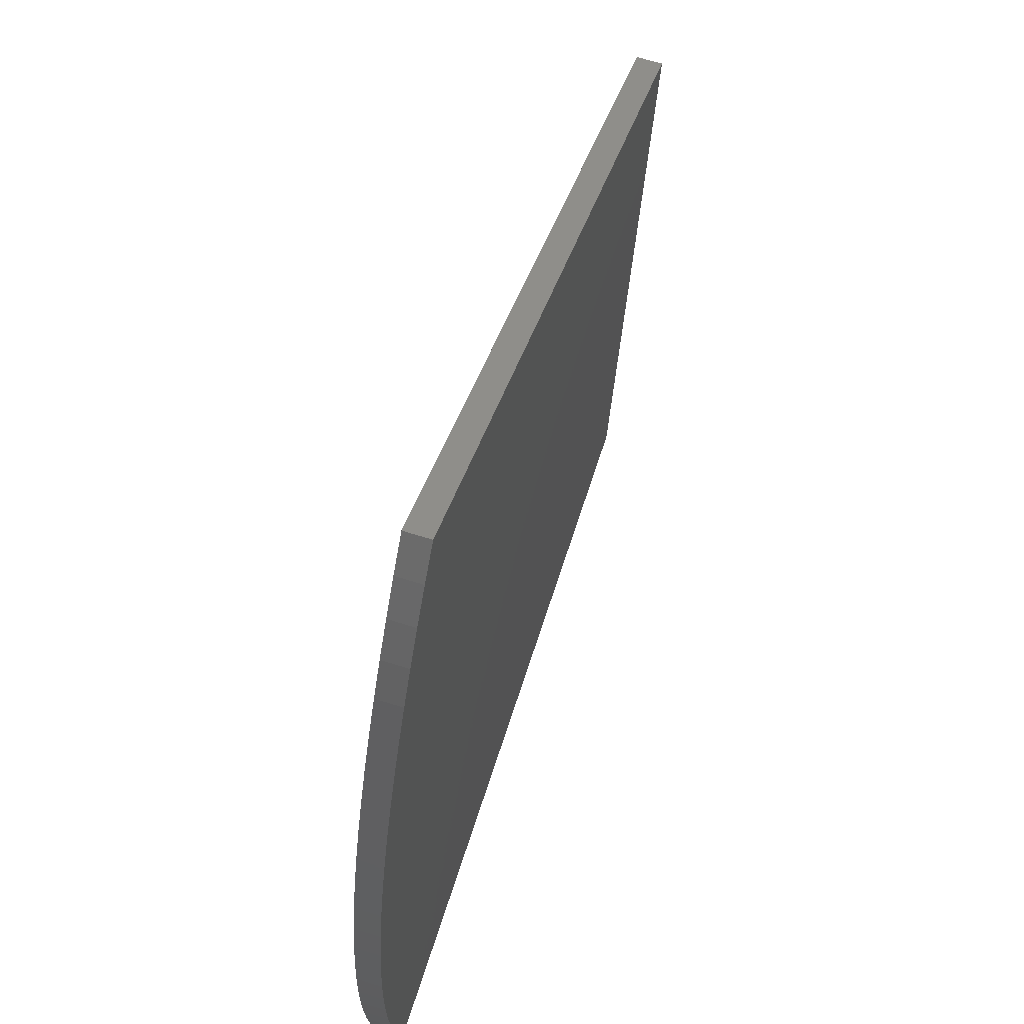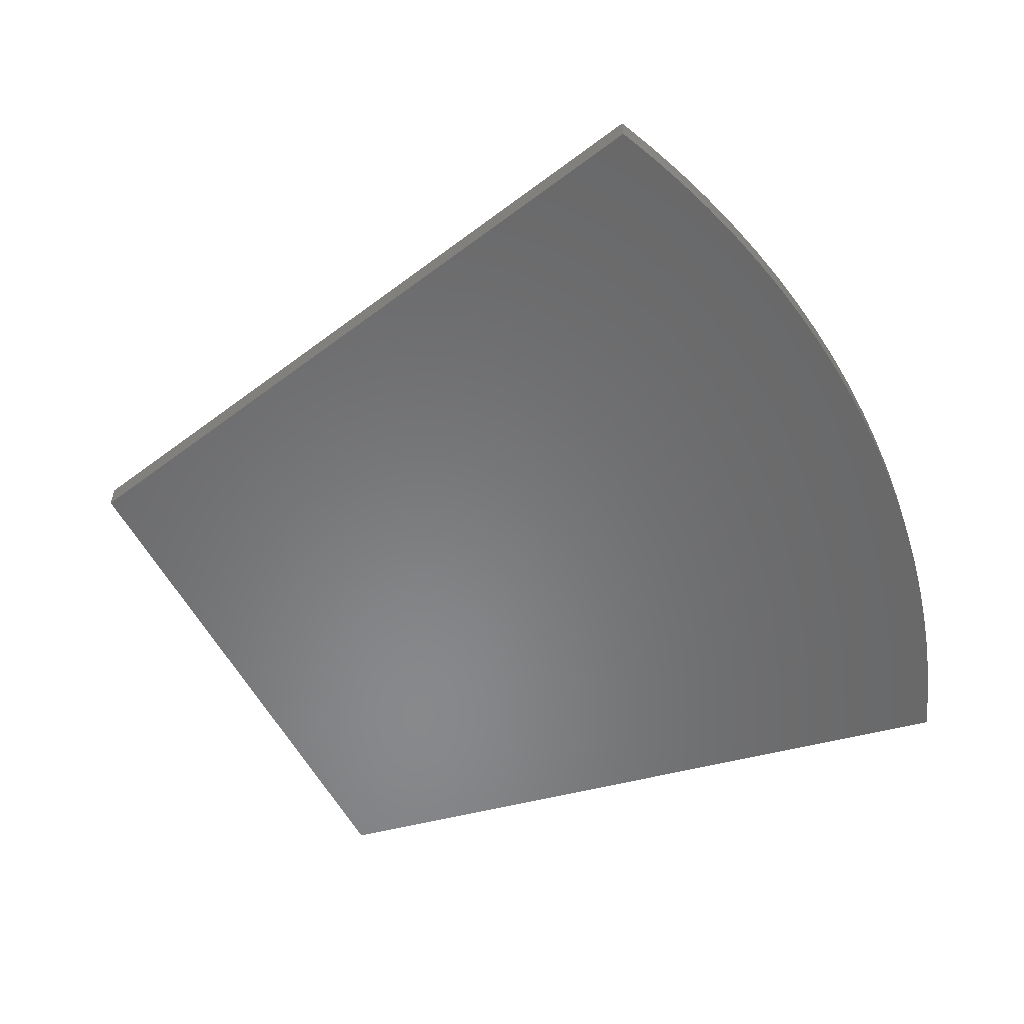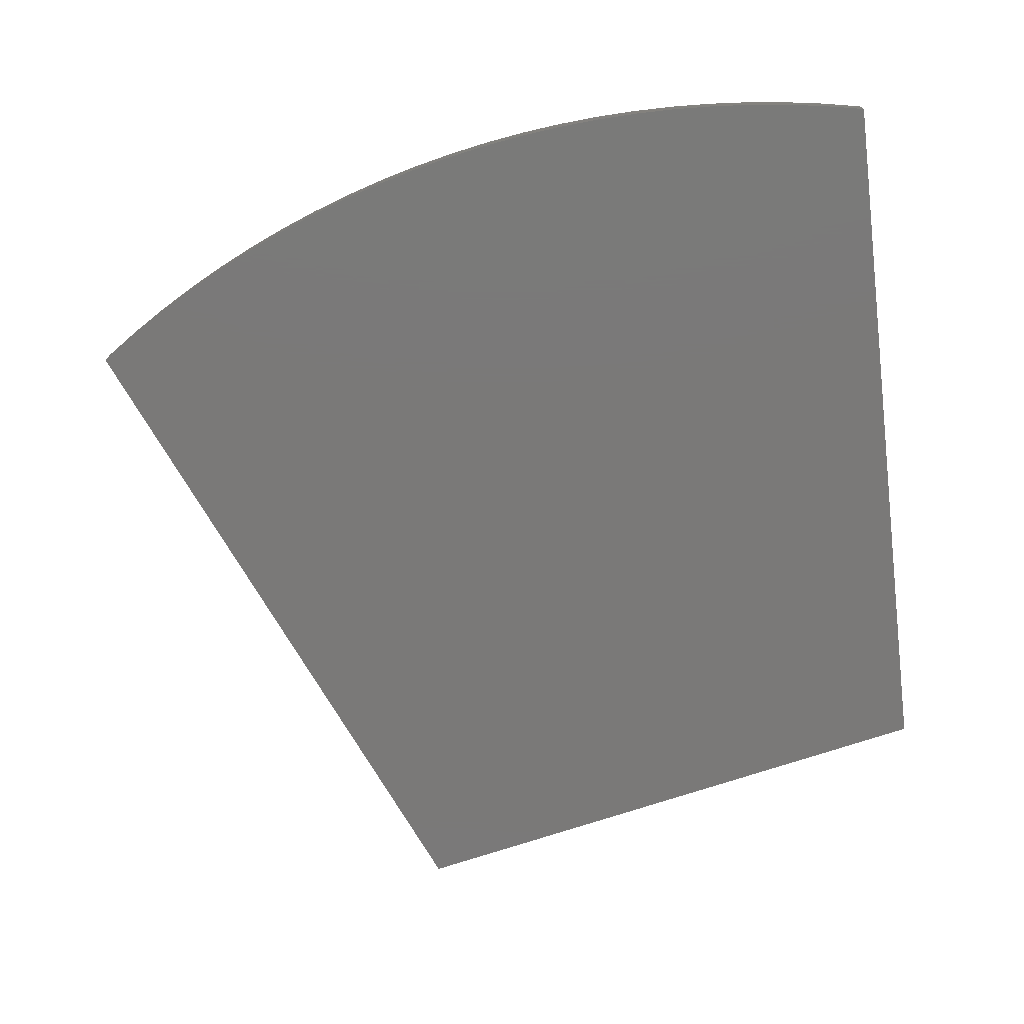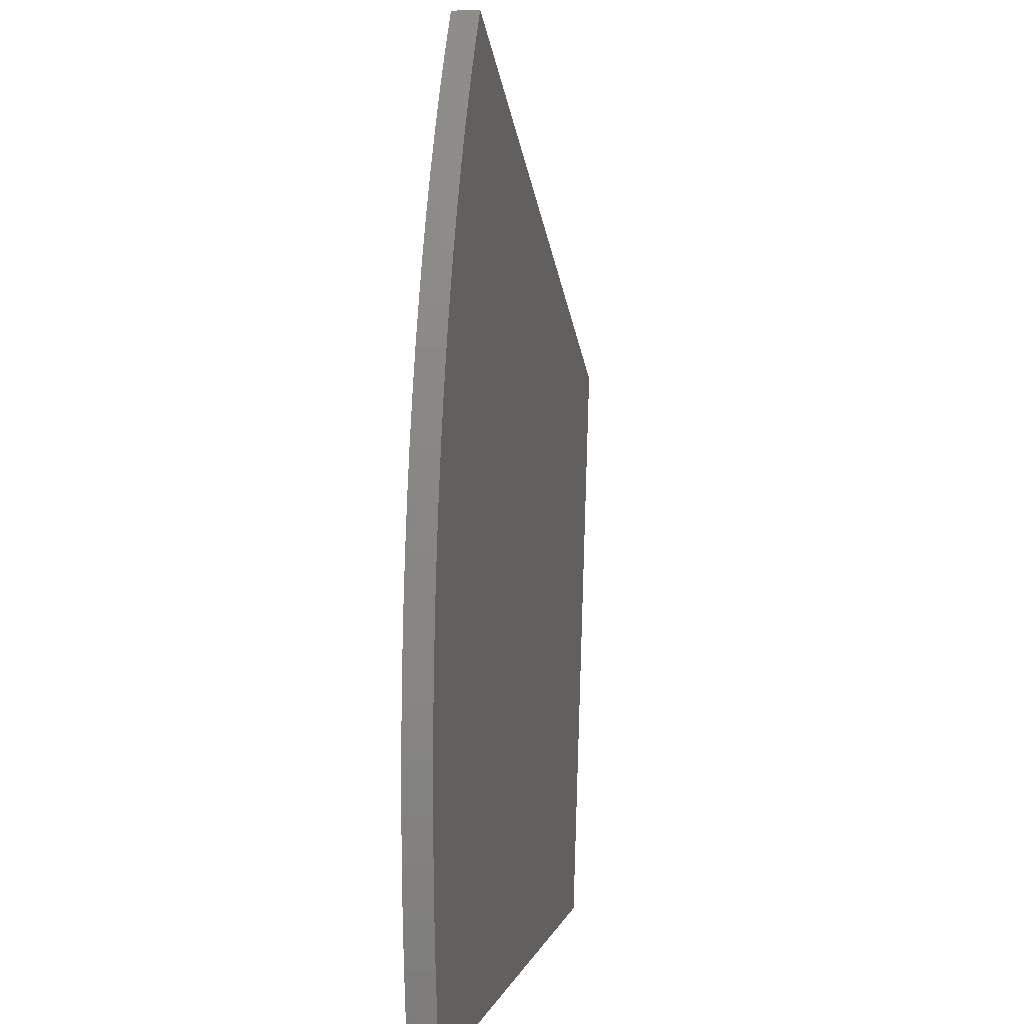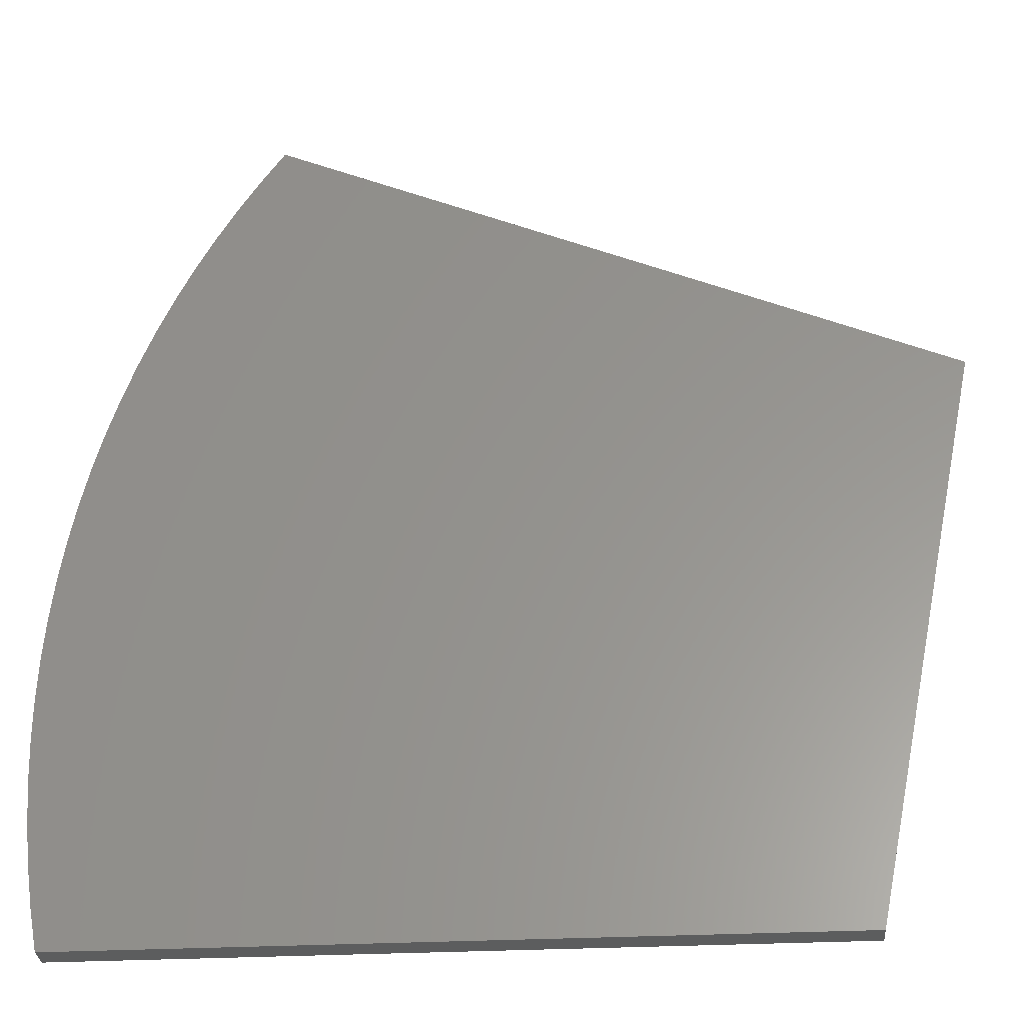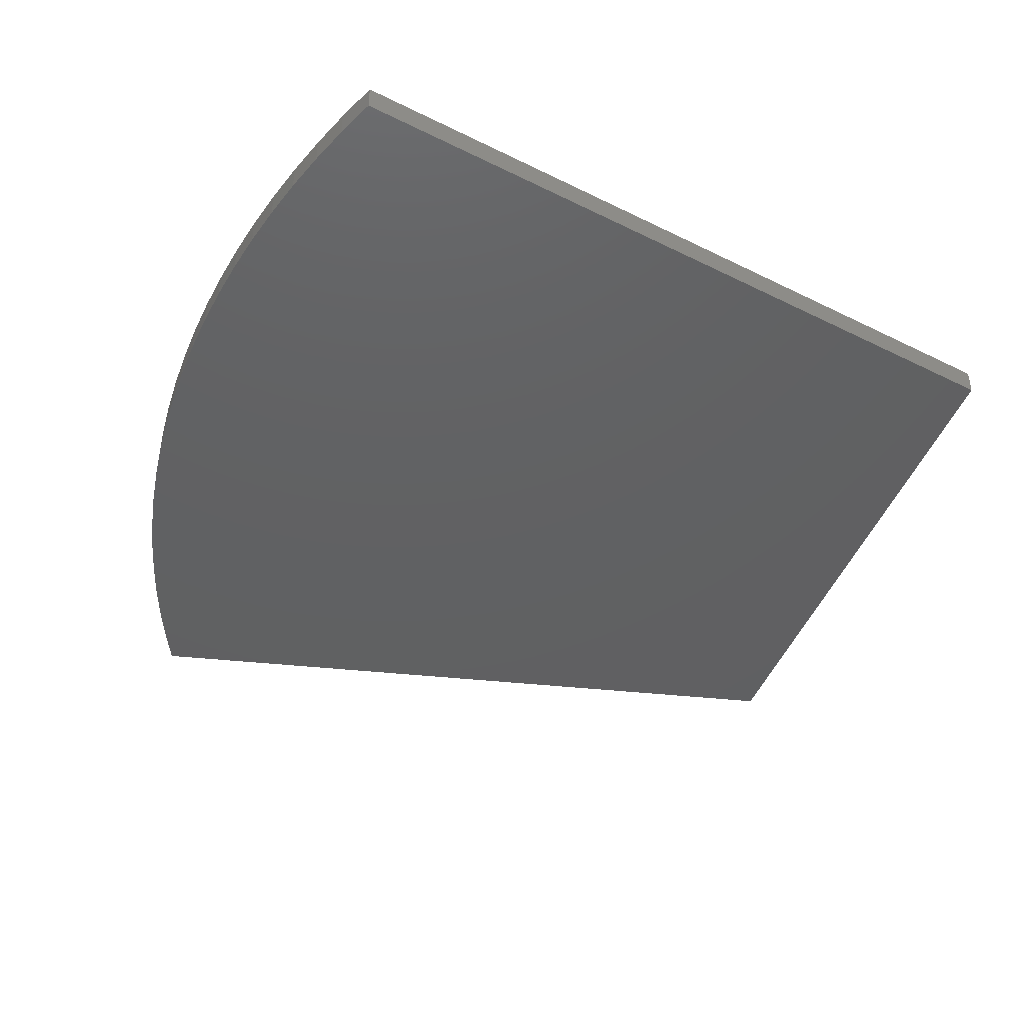
<metadata>
{"format":"stl","ext":"stl","renderer":"f3d","projection":"perspective","resolution":1024,"background":"white","views":[{"elev":64.7,"azim":-72.3,"up":"+Y"},{"elev":-55.0,"azim":-164.8,"up":"+Z"},{"elev":-72.5,"azim":-83.3,"up":"+Z"},{"elev":1.1,"azim":-80.3,"up":"+Y"},{"elev":-30.4,"azim":4.2,"up":"+Y"},{"elev":-42.3,"azim":-30.7,"up":"+Z"}]}
</metadata>
<code>
# stl→obj: 50 verts, 96 faces
v -38.69 -20.52 9.711e-16
v 7.686 -20.52 0
v -38.69 -20.52 1.6
v 7.686 -20.52 1.6
v -27.36 34.2 1.6
v -27.36 34.2 0
v -28.83 32.04 1.6
v -28.83 32.04 1.263e-16
v -30.22 29.82 1.6
v -30.22 29.82 2.455e-16
v -31.53 27.56 1.6
v -31.53 27.56 3.575e-16
v -32.75 25.25 1.6
v -32.75 25.25 4.621e-16
v -33.88 22.9 1.6
v -33.88 22.9 5.593e-16
v -34.93 20.5 1.6
v -34.93 20.5 6.487e-16
v -35.88 18.07 1.6
v -35.88 18.07 7.304e-16
v -36.74 15.6 1.6
v -36.74 15.6 8.042e-16
v -37.51 13.1 1.6
v -37.51 13.1 8.7e-16
v -38.18 10.58 1.6
v -38.18 10.58 9.277e-16
v -38.76 8.029 1.6
v -38.76 8.029 9.773e-16
v -39.24 5.46 1.6
v -39.24 5.46 1.019e-15
v -39.63 2.875 1.6
v -39.63 2.875 1.052e-15
v -39.92 0.2778 1.6
v -39.92 0.2778 1.076e-15
v -40.11 -2.329 1.6
v -40.11 -2.329 1.092e-15
v -40.2 -4.94 1.6
v -40.2 -4.94 1.1e-15
v -40.19 -7.554 1.6
v -40.19 -7.554 1.1e-15
v -40.09 -10.16 1.6
v -40.09 -10.16 1.091e-15
v -39.88 -12.77 1.6
v -39.88 -12.77 1.073e-15
v -39.58 -15.37 1.6
v -39.58 -15.37 1.048e-15
v -39.18 -17.95 1.6
v -39.18 -17.95 1.014e-15
v 15.2 15.77 -9.991e-15
v 15.2 15.77 1.6
f 1 2 3
f 3 2 4
f 5 6 7
f 7 6 8
f 7 8 9
f 9 8 10
f 9 10 11
f 11 10 12
f 11 12 13
f 13 12 14
f 13 14 15
f 15 14 16
f 15 16 17
f 17 16 18
f 17 18 19
f 19 18 20
f 19 20 21
f 21 20 22
f 21 22 23
f 23 22 24
f 23 24 25
f 25 24 26
f 25 26 27
f 27 26 28
f 27 28 29
f 29 28 30
f 29 30 31
f 31 30 32
f 31 32 33
f 33 32 34
f 33 34 35
f 35 34 36
f 35 36 37
f 37 36 38
f 37 38 39
f 39 38 40
f 39 40 41
f 41 40 42
f 41 42 43
f 43 42 44
f 43 44 45
f 45 44 46
f 45 46 47
f 47 46 48
f 47 48 3
f 3 48 1
f 49 6 50
f 50 6 5
f 2 49 4
f 4 49 50
f 50 27 4
f 4 27 29
f 4 29 31
f 5 7 50
f 50 7 9
f 50 9 11
f 11 13 50
f 50 13 15
f 50 15 17
f 17 19 50
f 50 19 21
f 50 21 23
f 23 25 50
f 50 25 27
f 31 33 4
f 4 33 35
f 4 35 37
f 37 39 4
f 4 39 41
f 4 41 43
f 43 45 4
f 4 45 47
f 4 47 3
f 2 28 49
f 49 28 26
f 49 26 24
f 1 48 2
f 2 48 46
f 2 46 44
f 44 42 2
f 2 42 40
f 2 40 38
f 38 36 2
f 2 36 34
f 2 34 32
f 32 30 2
f 2 30 28
f 24 22 49
f 49 22 20
f 49 20 18
f 18 16 49
f 49 16 14
f 49 14 12
f 12 10 49
f 49 10 8
f 49 8 6

</code>
